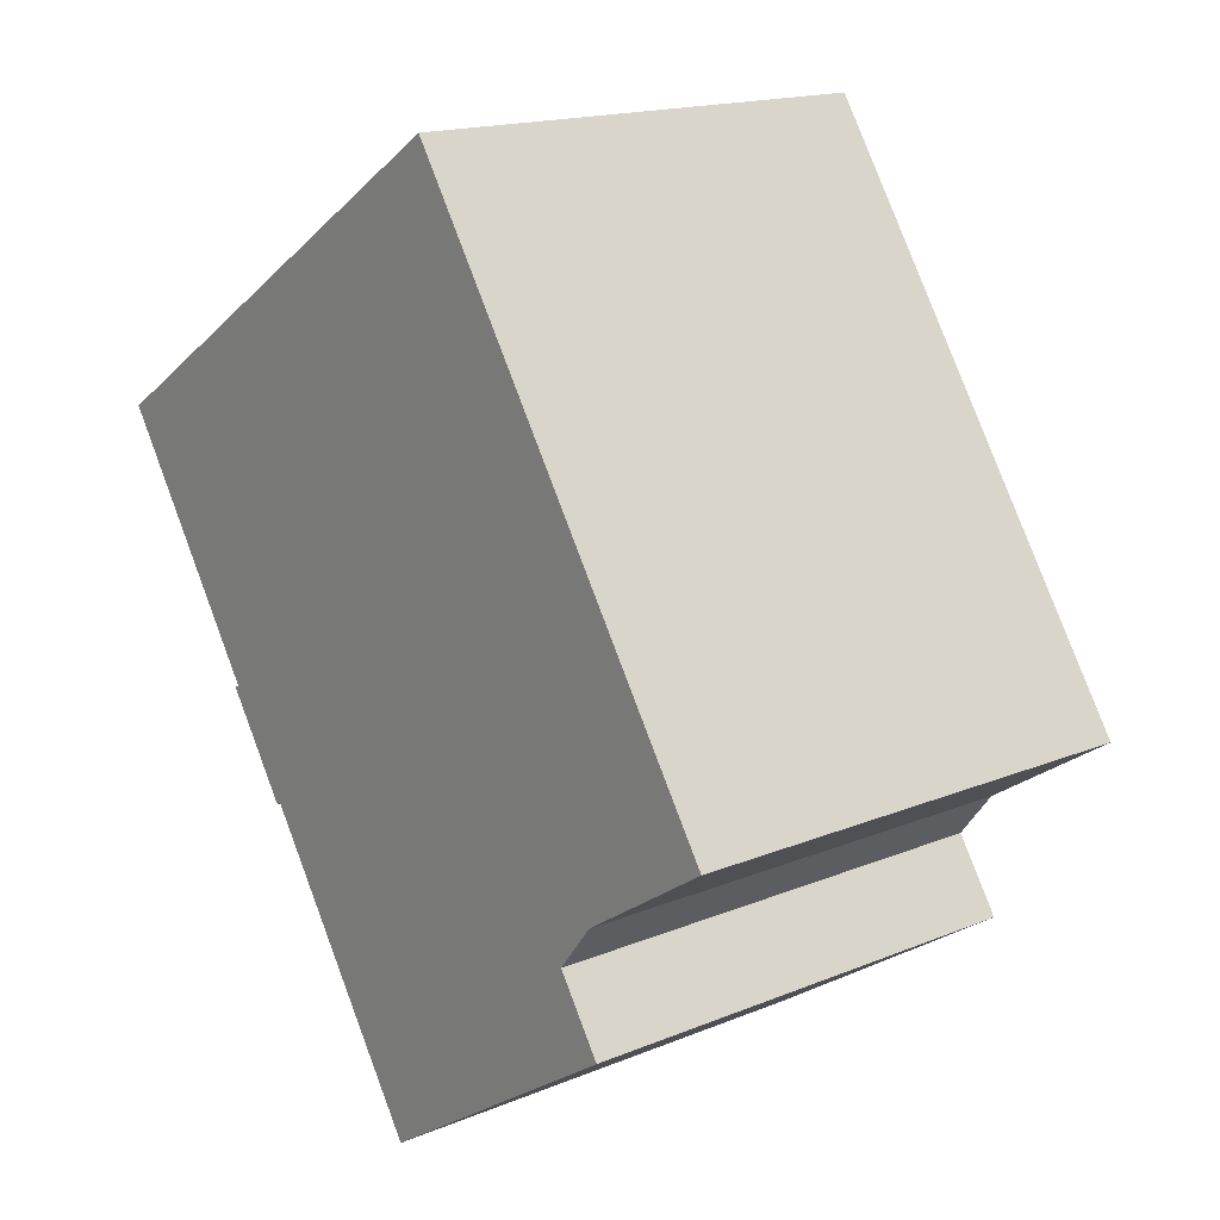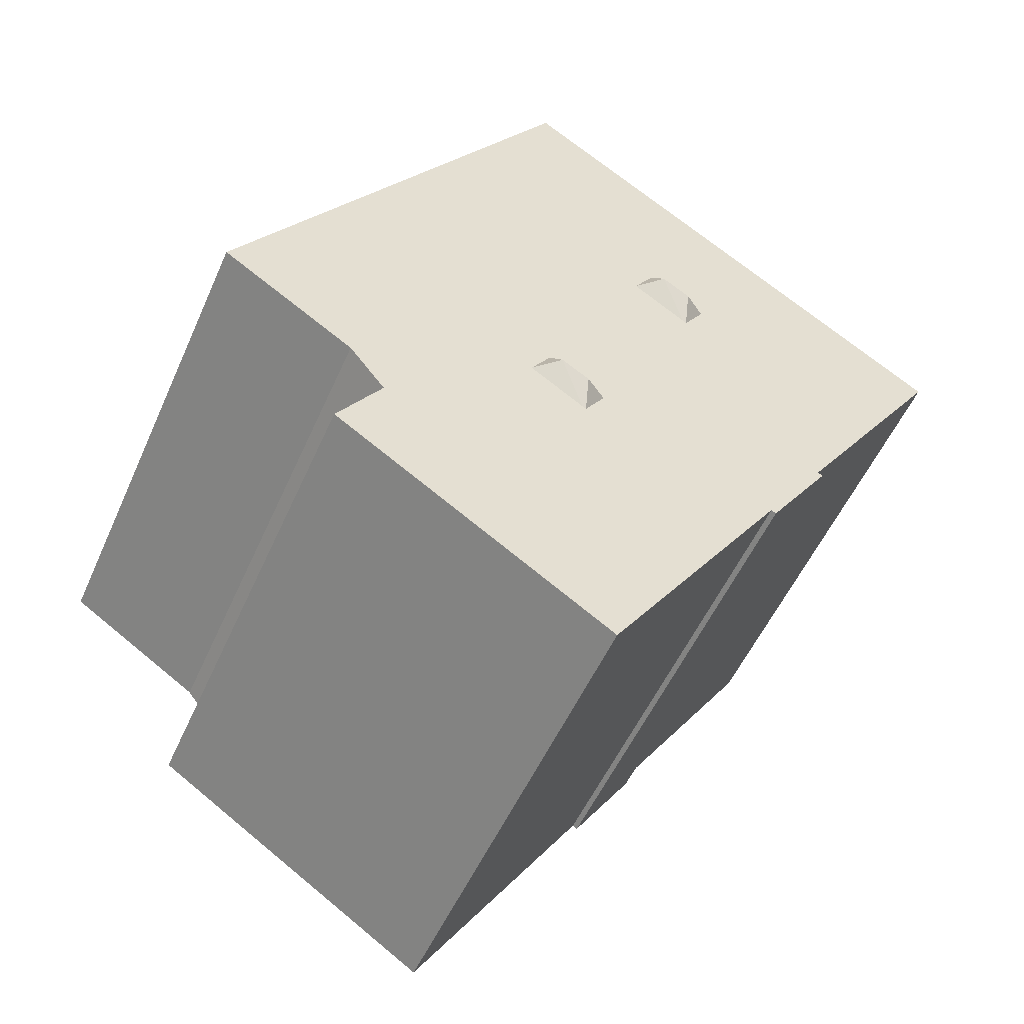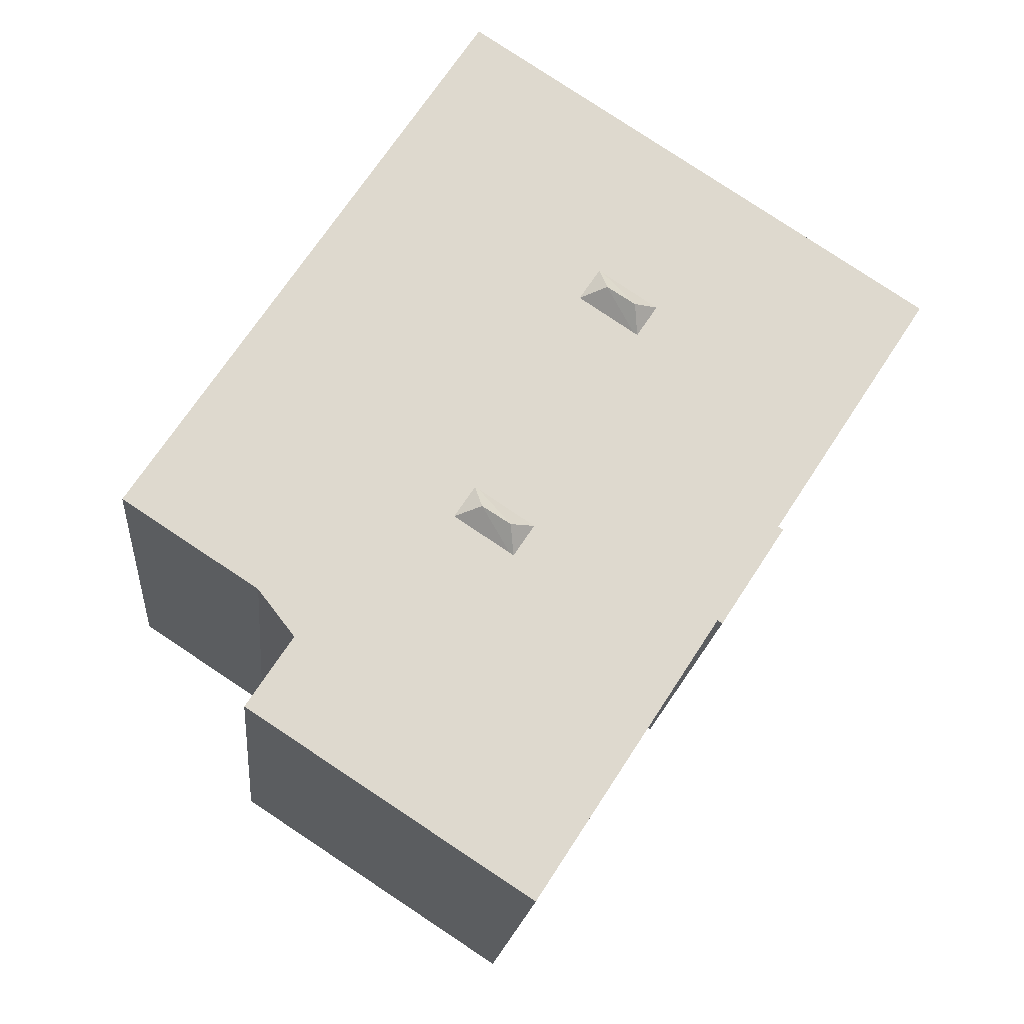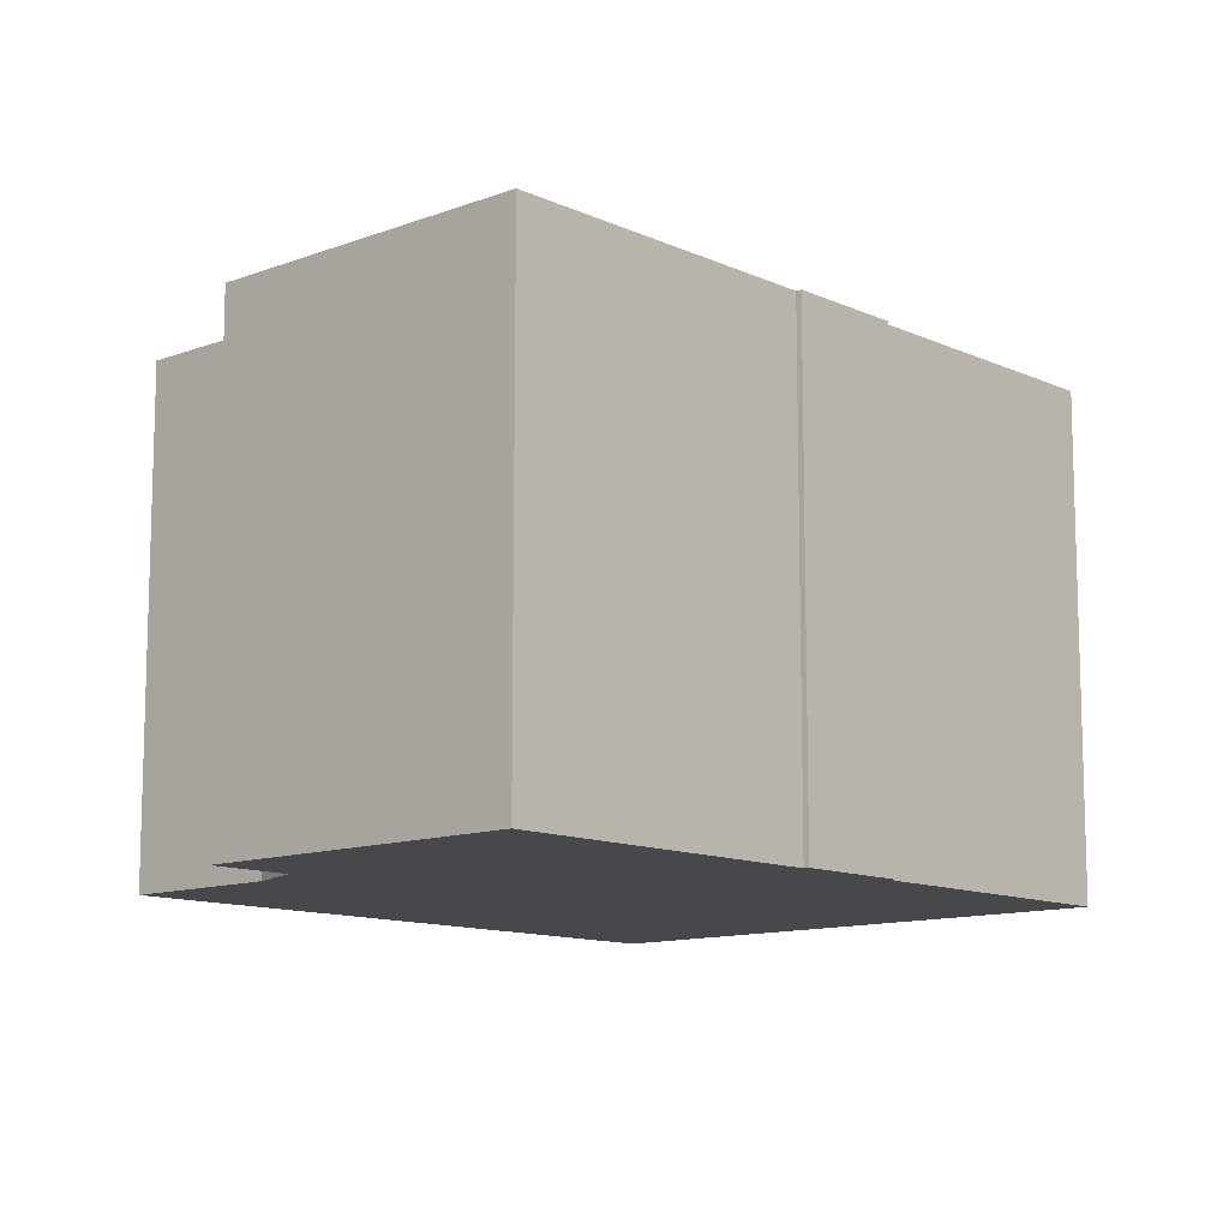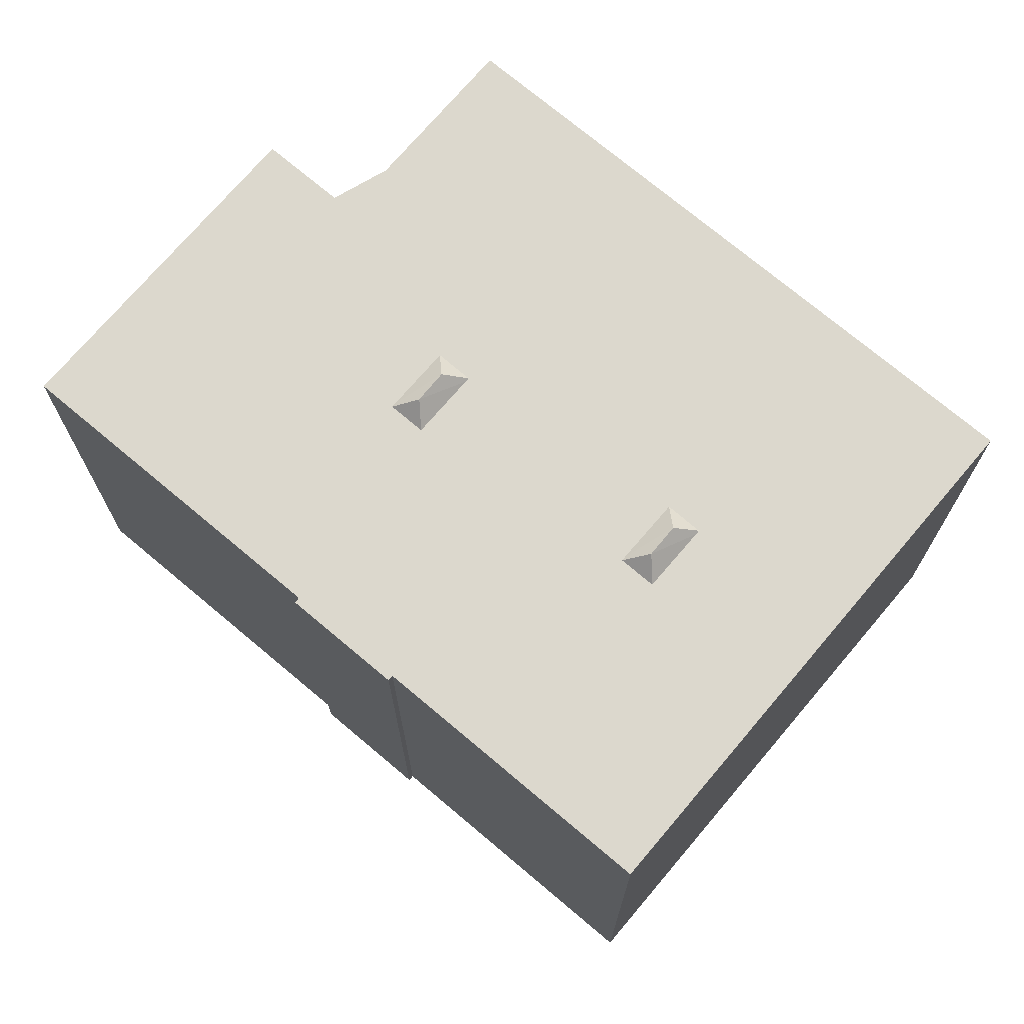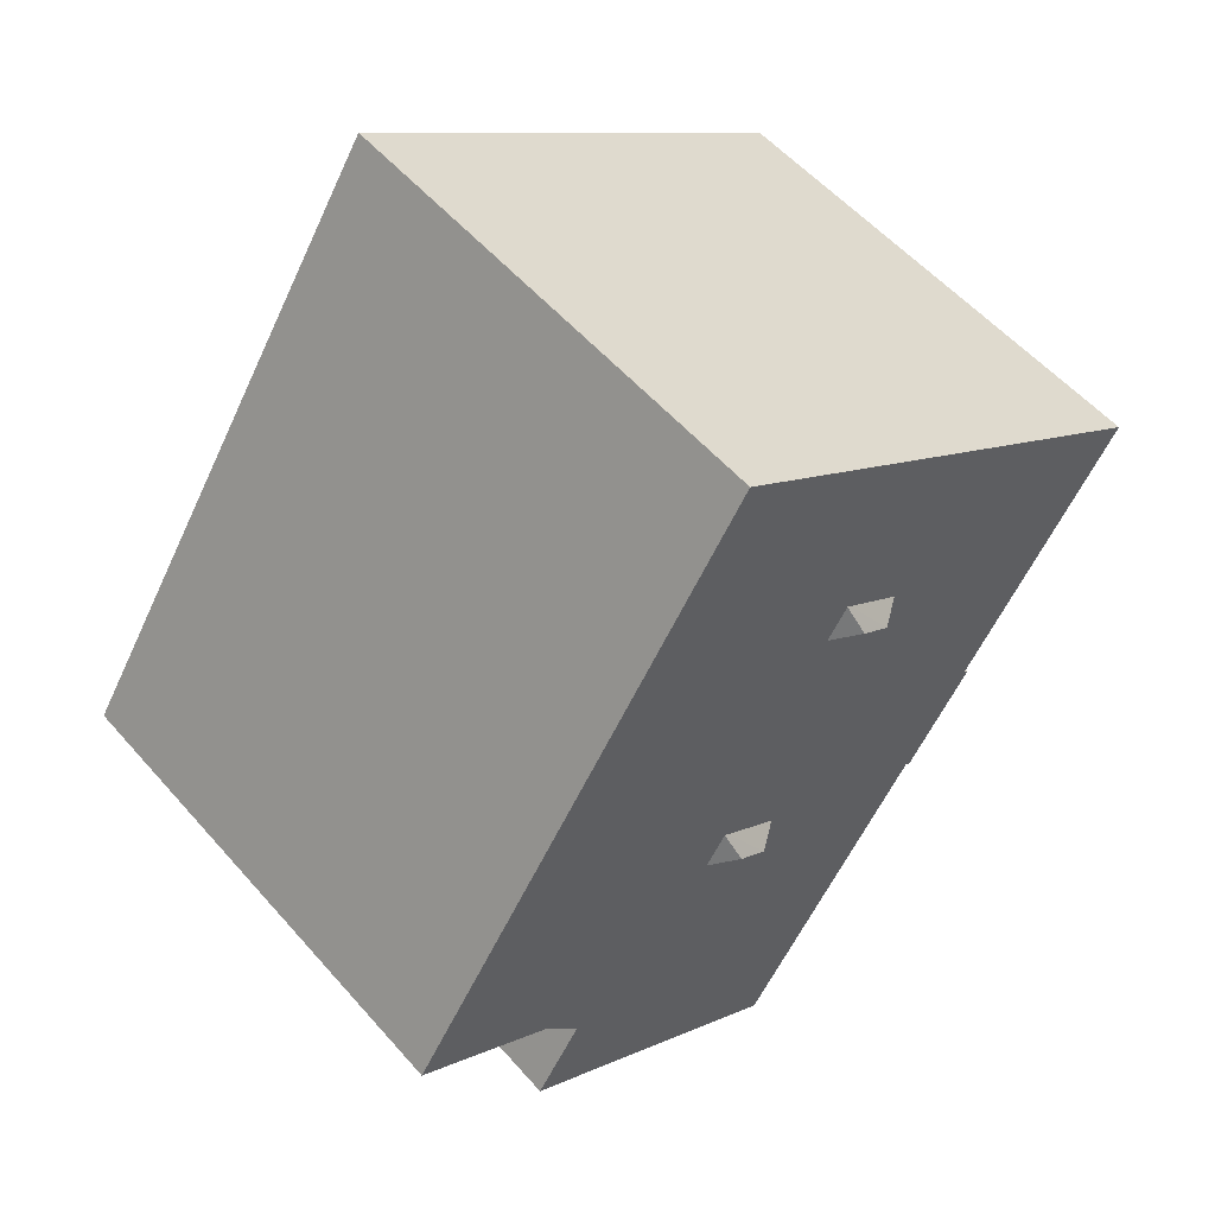
<metadata>
{"format":"obj","ext":"obj","renderer":"f3d","projection":"perspective","resolution":1024,"background":"white","views":[{"elev":16.5,"azim":49.9,"up":"+Z"},{"elev":-52.9,"azim":156.5,"up":"+Z"},{"elev":-17.9,"azim":174.7,"up":"+Z"},{"elev":-11.6,"azim":-170.7,"up":"+Y"},{"elev":72.5,"azim":-82.9,"up":"+Y"},{"elev":55.0,"azim":139.7,"up":"+Z"}]}
</metadata>
<code>
v -7.016 6.567 -2.522
v -5.254 6.567 -5.224
v -5.383 6.567 -5.308
v -7.144 6.567 -2.606
v -3.28 6.567 4.163
v 1.284 6.568 12.33
v -2.259 6.567 4.837
v -2.259 6.567 4.837
v 1.284 6.568 12.33
v -2.153 6.567 4.904
v -2.153 6.567 4.904
v 1.284 6.568 12.33
v -1.593 6.567 4.057
v -7.016 6.567 -2.522
v -3.598 6.567 3.593
v -3.204 6.567 2.995
v -7.016 6.567 -2.522
v -3.204 6.567 2.995
v -0.2852 6.567 -2.697
v -3.204 6.567 2.995
v -3.1 6.567 3.061
v 1.223 6.567 -1.701
v -3.204 6.567 2.995
v 1.223 6.567 -1.701
v -0.2852 6.567 -2.697
v -3.1 6.567 3.061
v 1.328 6.567 -1.635
v 1.223 6.567 -1.701
v -1.593 6.567 4.057
v 10.8 6.567 -2.267
v 1.328 6.567 -1.635
v -1.593 6.567 4.057
v 1.284 6.568 12.33
v 10.8 6.567 -2.267
v 1.328 6.567 -1.635
v 10.8 6.567 -2.267
v 1.889 6.567 -2.484
v -7.016 6.567 -2.522
v -0.2852 6.567 -2.697
v 0.2759 6.567 -3.548
v 0.3782 6.567 -3.483
v 1.889 6.567 -2.484
v 7.1 6.567 -4.678
v 1.889 6.567 -2.484
v 10.8 6.567 -2.267
v 7.1 6.567 -4.678
v 0.2759 6.567 -3.548
v 0.3782 6.567 -3.483
v 7.1 6.567 -4.678
v -7.016 6.567 -2.522
v 0.2759 6.567 -3.548
v 7.1 6.567 -4.678
v -3.1 6.567 3.061
v -1.593 6.567 4.057
v 1.328 6.567 -1.635
v -7.016 6.567 -2.522
v 7.1 6.567 -4.678
v -5.254 6.567 -5.224
v -7.016 6.567 -2.522
v -3.763 6.567 3.844
v -3.598 6.567 3.593
v -11.33 6.568 4.104
v -3.763 6.567 3.844
v -7.016 6.567 -2.522
v -11.33 6.568 4.104
v 1.284 6.568 12.33
v -3.28 6.567 4.163
v -11.33 6.568 4.104
v -3.28 6.567 4.163
v -3.763 6.567 3.844
v -5.254 6.567 -5.224
v 7.1 6.567 -4.678
v 6.106 6.567 -5.961
v -0.2978 6.567 -12.87
v 6.106 6.567 -5.961
v 7.355 6.567 -7.877
v -5.254 6.567 -5.224
v 6.106 6.567 -5.961
v -0.2978 6.567 -12.87
v -2.308 7.05 4.209
v -2.153 6.567 4.904
v -1.593 6.567 4.057
v -3.204 6.567 2.995
v -3.081 7.051 3.721
v -3.1 6.567 3.061
v -3.1 6.567 3.061
v -3.081 7.051 3.721
v -2.308 7.05 4.209
v -3.1 6.567 3.061
v -2.308 7.05 4.209
v -1.593 6.567 4.057
v -3.081 7.051 3.721
v -2.153 6.567 4.904
v -2.308 7.05 4.209
v -3.081 7.051 3.721
v -2.259 6.567 4.837
v -2.153 6.567 4.904
v -3.28 6.567 4.163
v -2.259 6.567 4.837
v -3.081 7.051 3.721
v -3.763 6.567 3.844
v -3.28 6.567 4.163
v -3.081 7.051 3.721
v -3.763 6.567 3.844
v -3.081 7.051 3.721
v -3.598 6.567 3.593
v -3.598 6.567 3.593
v -3.081 7.051 3.721
v -3.204 6.567 2.995
v 1.172 7.051 -2.332
v 1.328 6.567 -1.635
v 1.889 6.567 -2.484
v 0.2759 6.567 -3.548
v 0.3992 7.052 -2.82
v 0.3782 6.567 -3.483
v 0.3782 6.567 -3.483
v 0.3992 7.052 -2.82
v 1.172 7.051 -2.332
v 0.3782 6.567 -3.483
v 1.172 7.051 -2.332
v 1.889 6.567 -2.484
v 0.3992 7.052 -2.82
v 1.328 6.567 -1.635
v 1.172 7.051 -2.332
v 0.3992 7.052 -2.82
v 1.223 6.567 -1.701
v 1.328 6.567 -1.635
v -0.2852 6.567 -2.697
v 1.223 6.567 -1.701
v 0.3992 7.052 -2.82
v -0.2852 6.567 -2.697
v 0.3992 7.052 -2.82
v 0.2759 6.567 -3.548
v -7.144 6.567 -2.606
v -6.263 -6.57 -3.957
v -7.144 -6.57 -2.606
v -6.263 -6.57 -3.957
v -5.383 6.567 -5.308
v -5.383 -6.57 -5.308
v -7.144 6.567 -2.606
v -5.383 6.567 -5.308
v -6.263 -6.57 -3.957
v -7.144 -6.57 -2.606
v -7.016 -6.57 -2.522
v -7.016 6.567 -2.522
v -7.144 6.567 -2.606
v -11.33 6.568 4.104
v -7.016 6.567 -2.522
v -7.016 -6.57 -2.522
v -11.33 -6.57 4.104
v -11.33 -6.57 4.104
v 1.284 -6.57 12.33
v 1.284 6.568 12.33
v -11.33 6.568 4.104
v 1.284 -6.57 12.33
v 10.8 -6.57 -2.267
v 10.8 6.567 -2.267
v 1.284 6.568 12.33
v 7.1 6.567 -4.678
v 10.8 6.567 -2.267
v 10.8 -6.57 -2.267
v 7.1 -6.57 -4.678
v 6.106 6.567 -5.961
v 7.1 6.567 -4.678
v 7.1 -6.57 -4.678
v 6.106 -6.57 -5.961
v 6.106 -6.57 -5.961
v 7.355 -6.57 -7.877
v 7.355 6.567 -7.877
v 6.106 6.567 -5.961
v -0.2978 6.567 -12.87
v 7.355 6.567 -7.877
v 7.355 -6.57 -7.877
v -0.2978 -6.57 -12.87
v -5.254 6.567 -5.224
v -2.776 -6.57 -9.045
v -5.254 -6.57 -5.224
v -2.776 -6.57 -9.045
v -0.2978 6.567 -12.87
v -0.2978 -6.57 -12.87
v -5.254 6.567 -5.224
v -0.2978 6.567 -12.87
v -2.776 -6.57 -9.045
v -5.383 6.567 -5.308
v -5.254 6.567 -5.224
v -5.254 -6.57 -5.224
v -5.383 -6.57 -5.308
v -5.383 -6.57 -5.308
v -5.254 -6.57 -5.224
v -2.776 -6.57 -9.045
v -0.2978 -6.57 -12.87
v 7.355 -6.57 -7.877
v 6.106 -6.57 -5.961
v 7.1 -6.57 -4.678
v 10.8 -6.57 -2.267
v 1.284 -6.57 12.33
v -11.33 -6.57 4.104
v -7.016 -6.57 -2.522
v -7.144 -6.57 -2.606
v -6.263 -6.57 -3.957
g CDNNDG02_0005140
f 1 2 4
f 4 2 3
f 5 6 7
f 8 9 10
f 11 12 13
f 14 15 16
f 17 18 19
f 20 21 22
f 23 24 25
f 26 27 28
f 29 30 31
f 32 33 34
f 35 36 37
f 38 39 40
f 41 42 43
f 44 45 46
f 47 48 49
f 50 51 52
f 53 54 55
f 56 57 58
f 59 60 61
f 62 63 64
f 65 66 67
f 68 69 70
f 71 72 73
f 74 75 76
f 77 78 79
f 80 81 82
f 83 84 85
f 86 87 88
f 89 90 91
f 92 93 94
f 95 96 97
f 98 99 100
f 101 102 103
f 104 105 106
f 107 108 109
f 110 111 112
f 113 114 115
f 116 117 118
f 119 120 121
f 122 123 124
f 125 126 127
f 128 129 130
f 131 132 133
f 134 135 136
f 137 138 139
f 140 141 142
f 144 145 146
f 146 143 144
f 150 148 149
f 150 147 148
f 154 151 152
f 153 154 152
f 158 155 157
f 156 157 155
f 159 161 162
f 159 160 161
f 166 163 165
f 165 163 164
f 168 169 167
f 167 169 170
f 172 173 174
f 171 172 174
f 175 176 177
f 178 179 180
f 181 182 183
f 186 184 185
f 184 186 187
f 198 199 200
f 200 194 198
f 196 197 198
f 189 190 193
f 194 196 198
f 190 191 193
f 194 195 196
f 188 189 200
f 191 192 193
f 189 193 194
f 189 194 200

</code>
